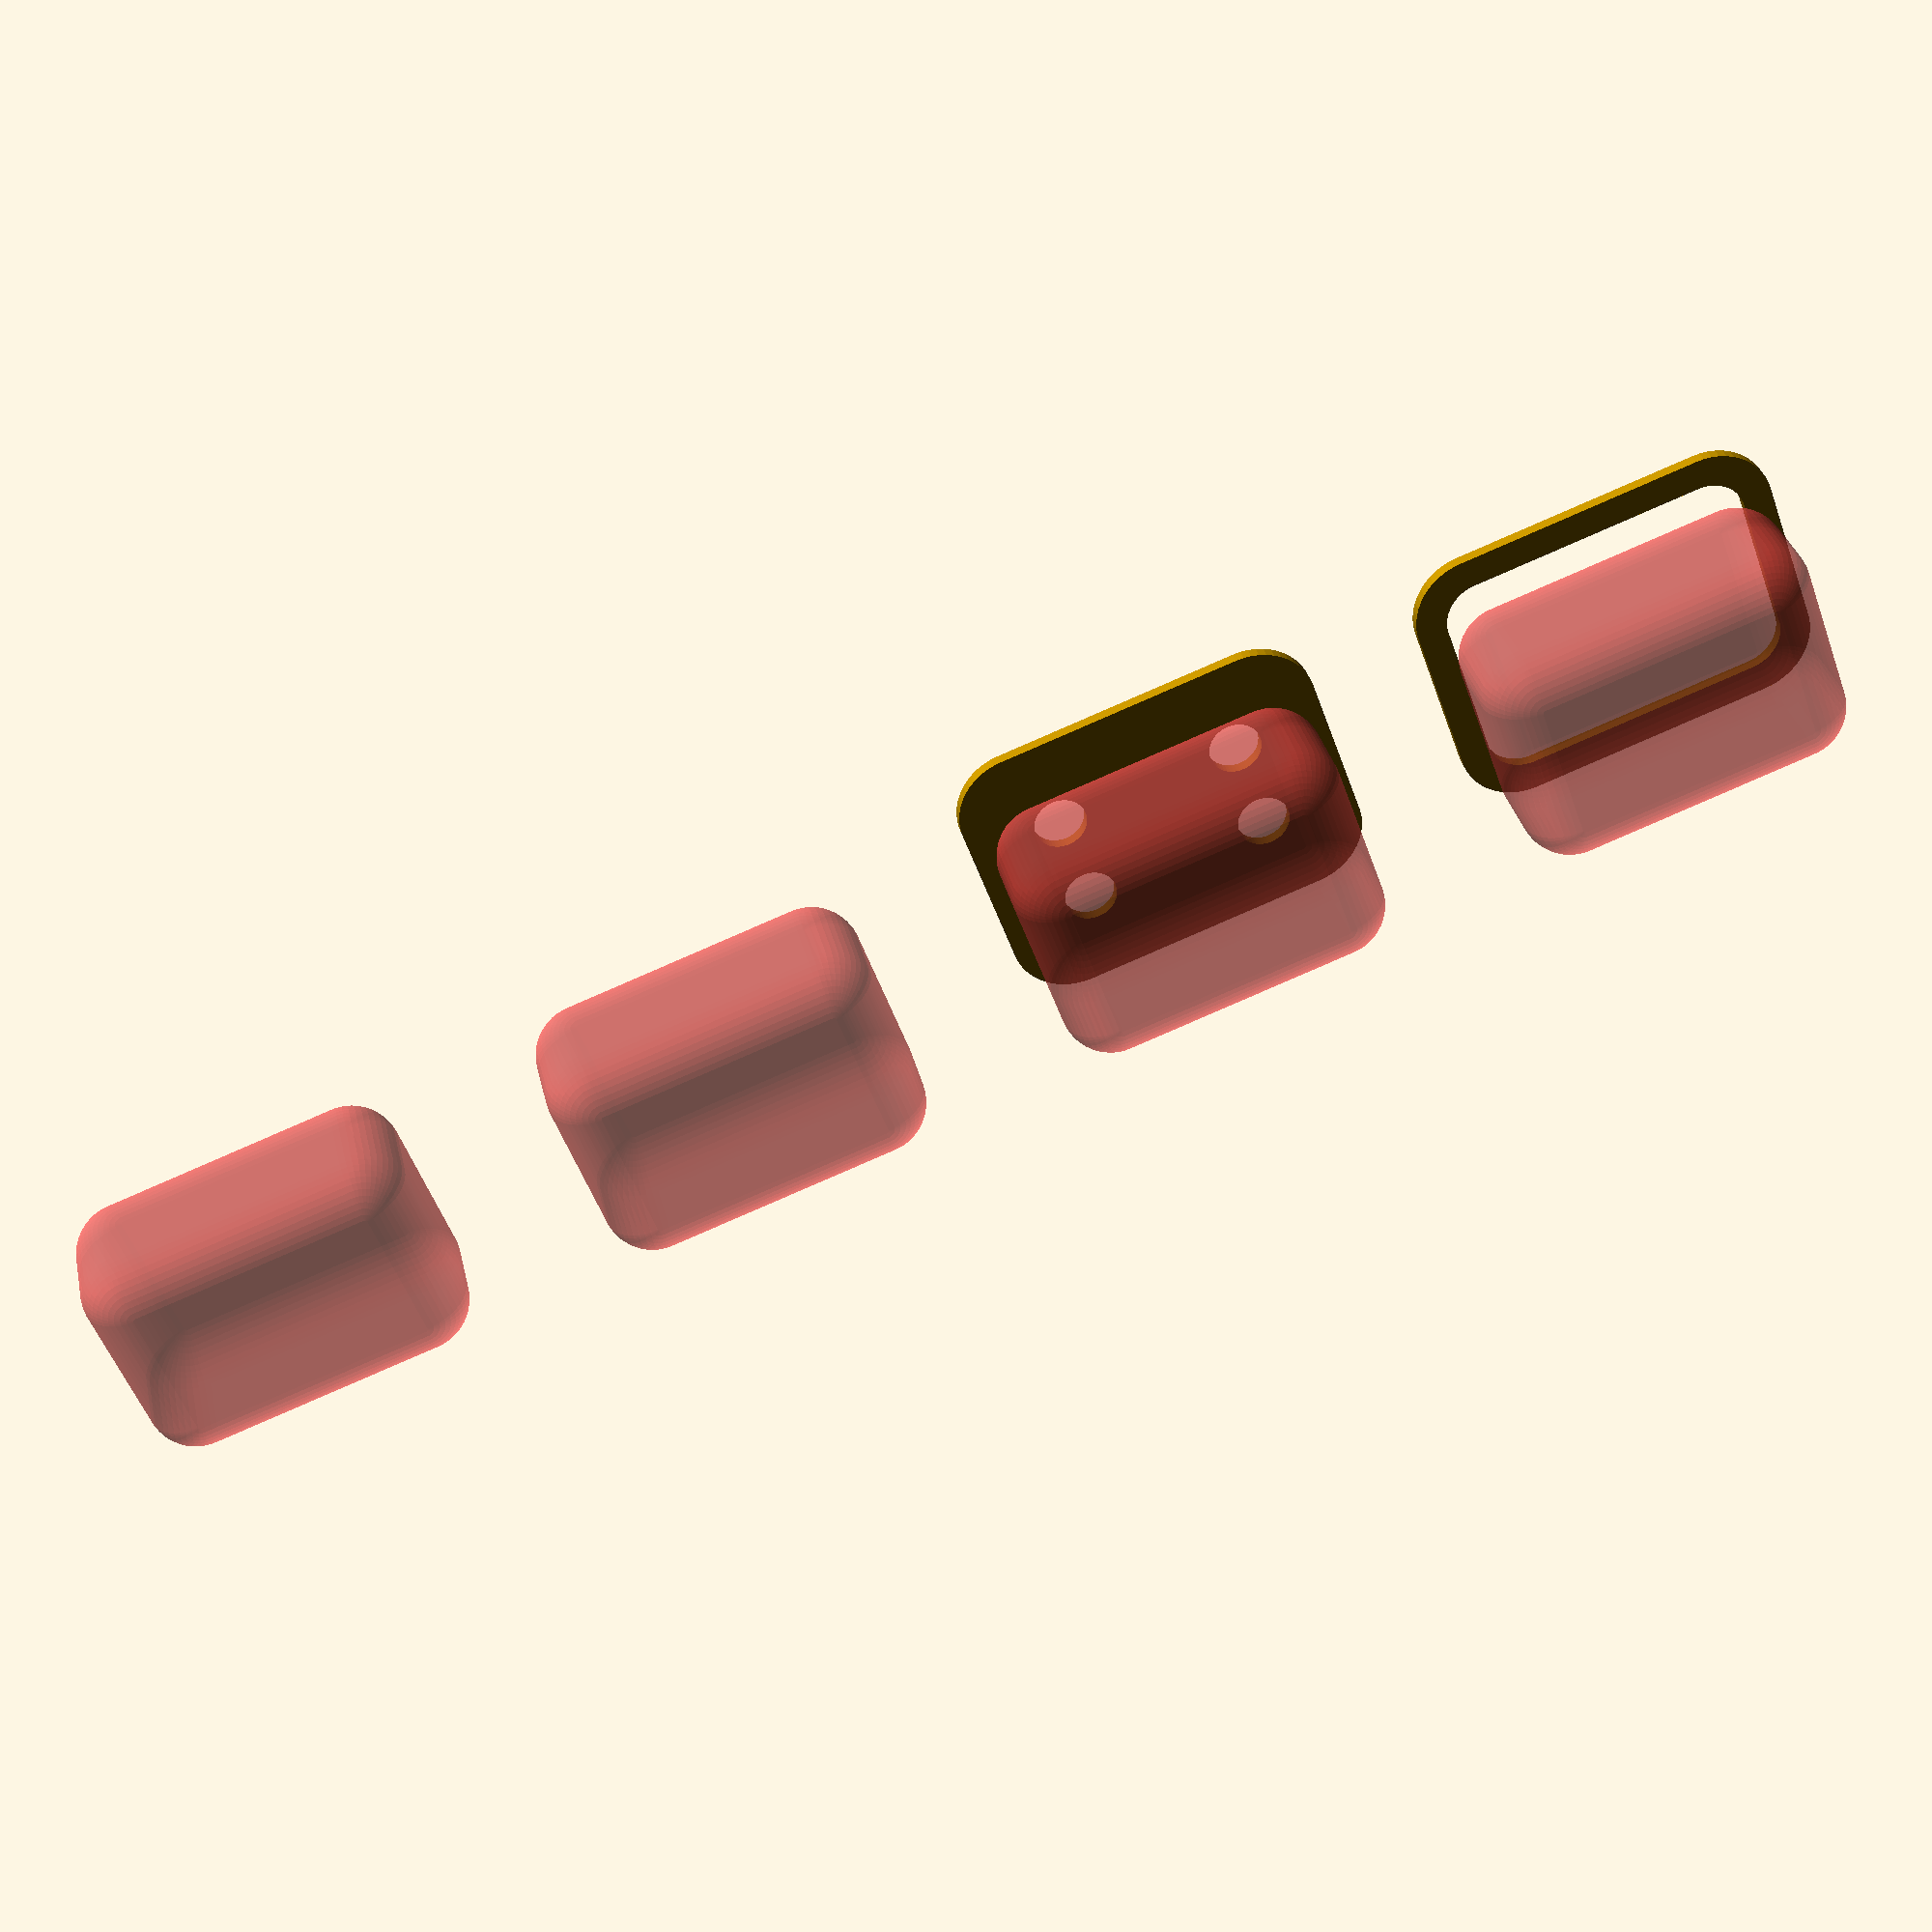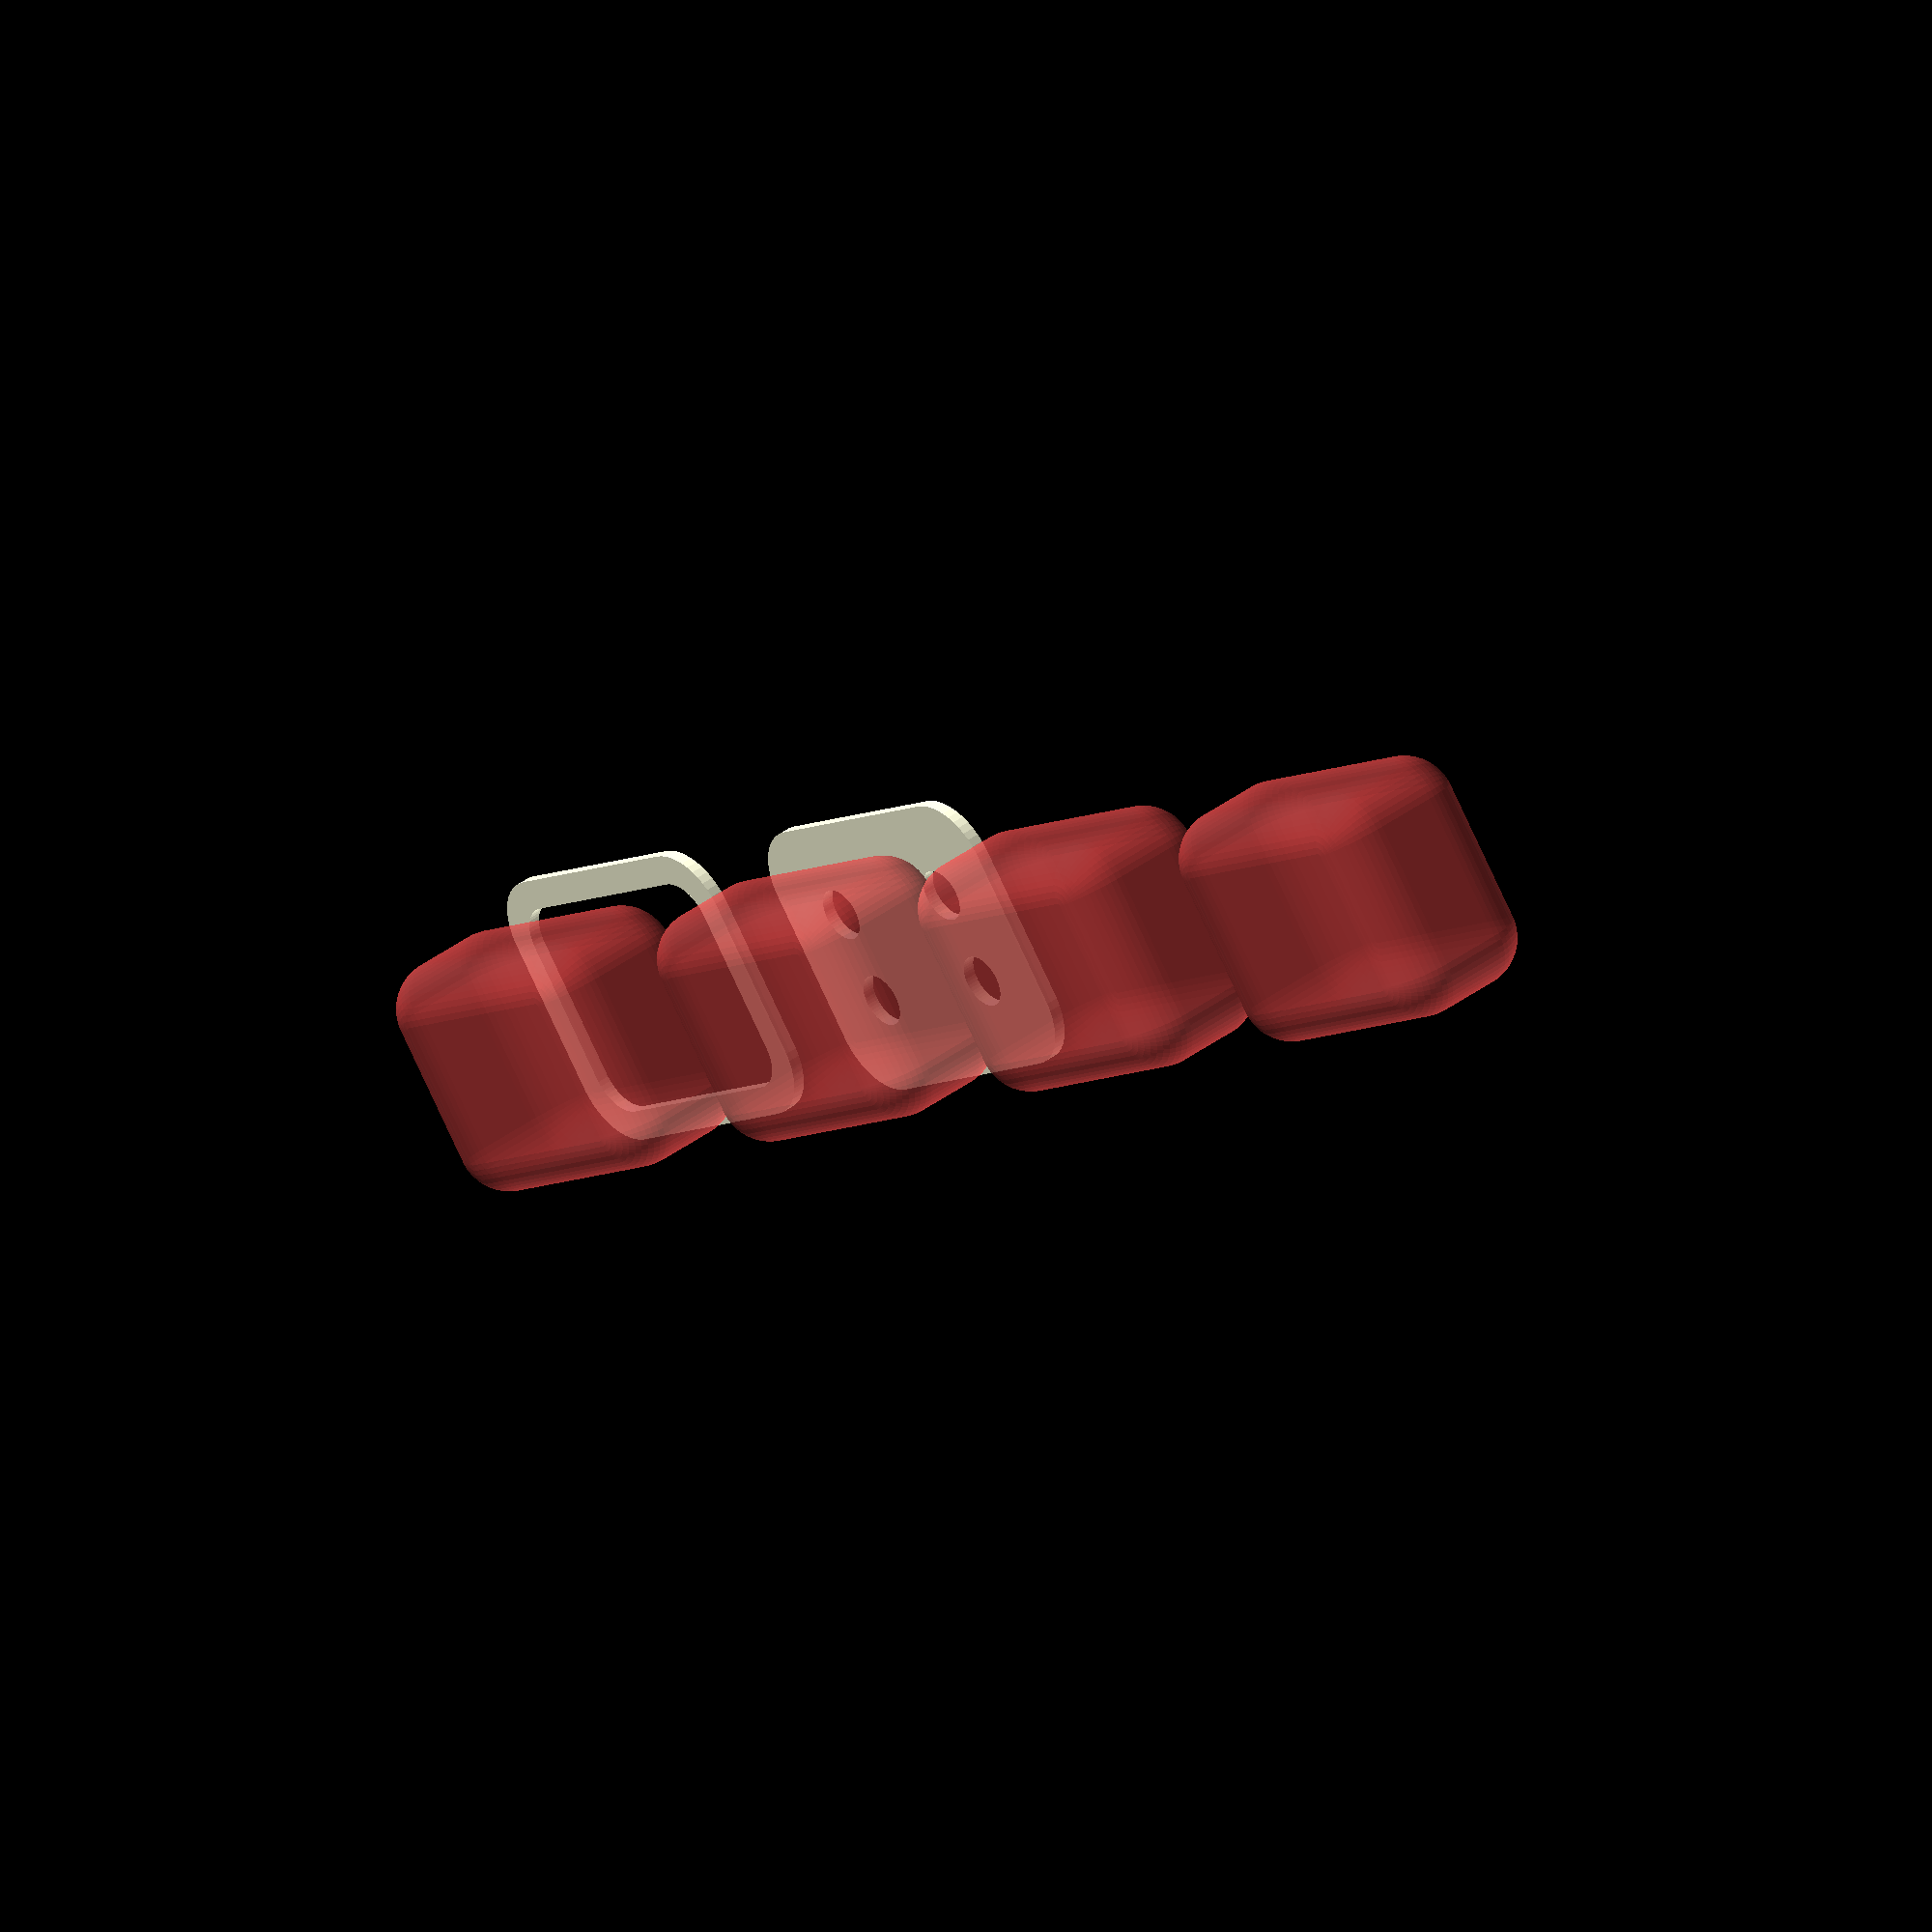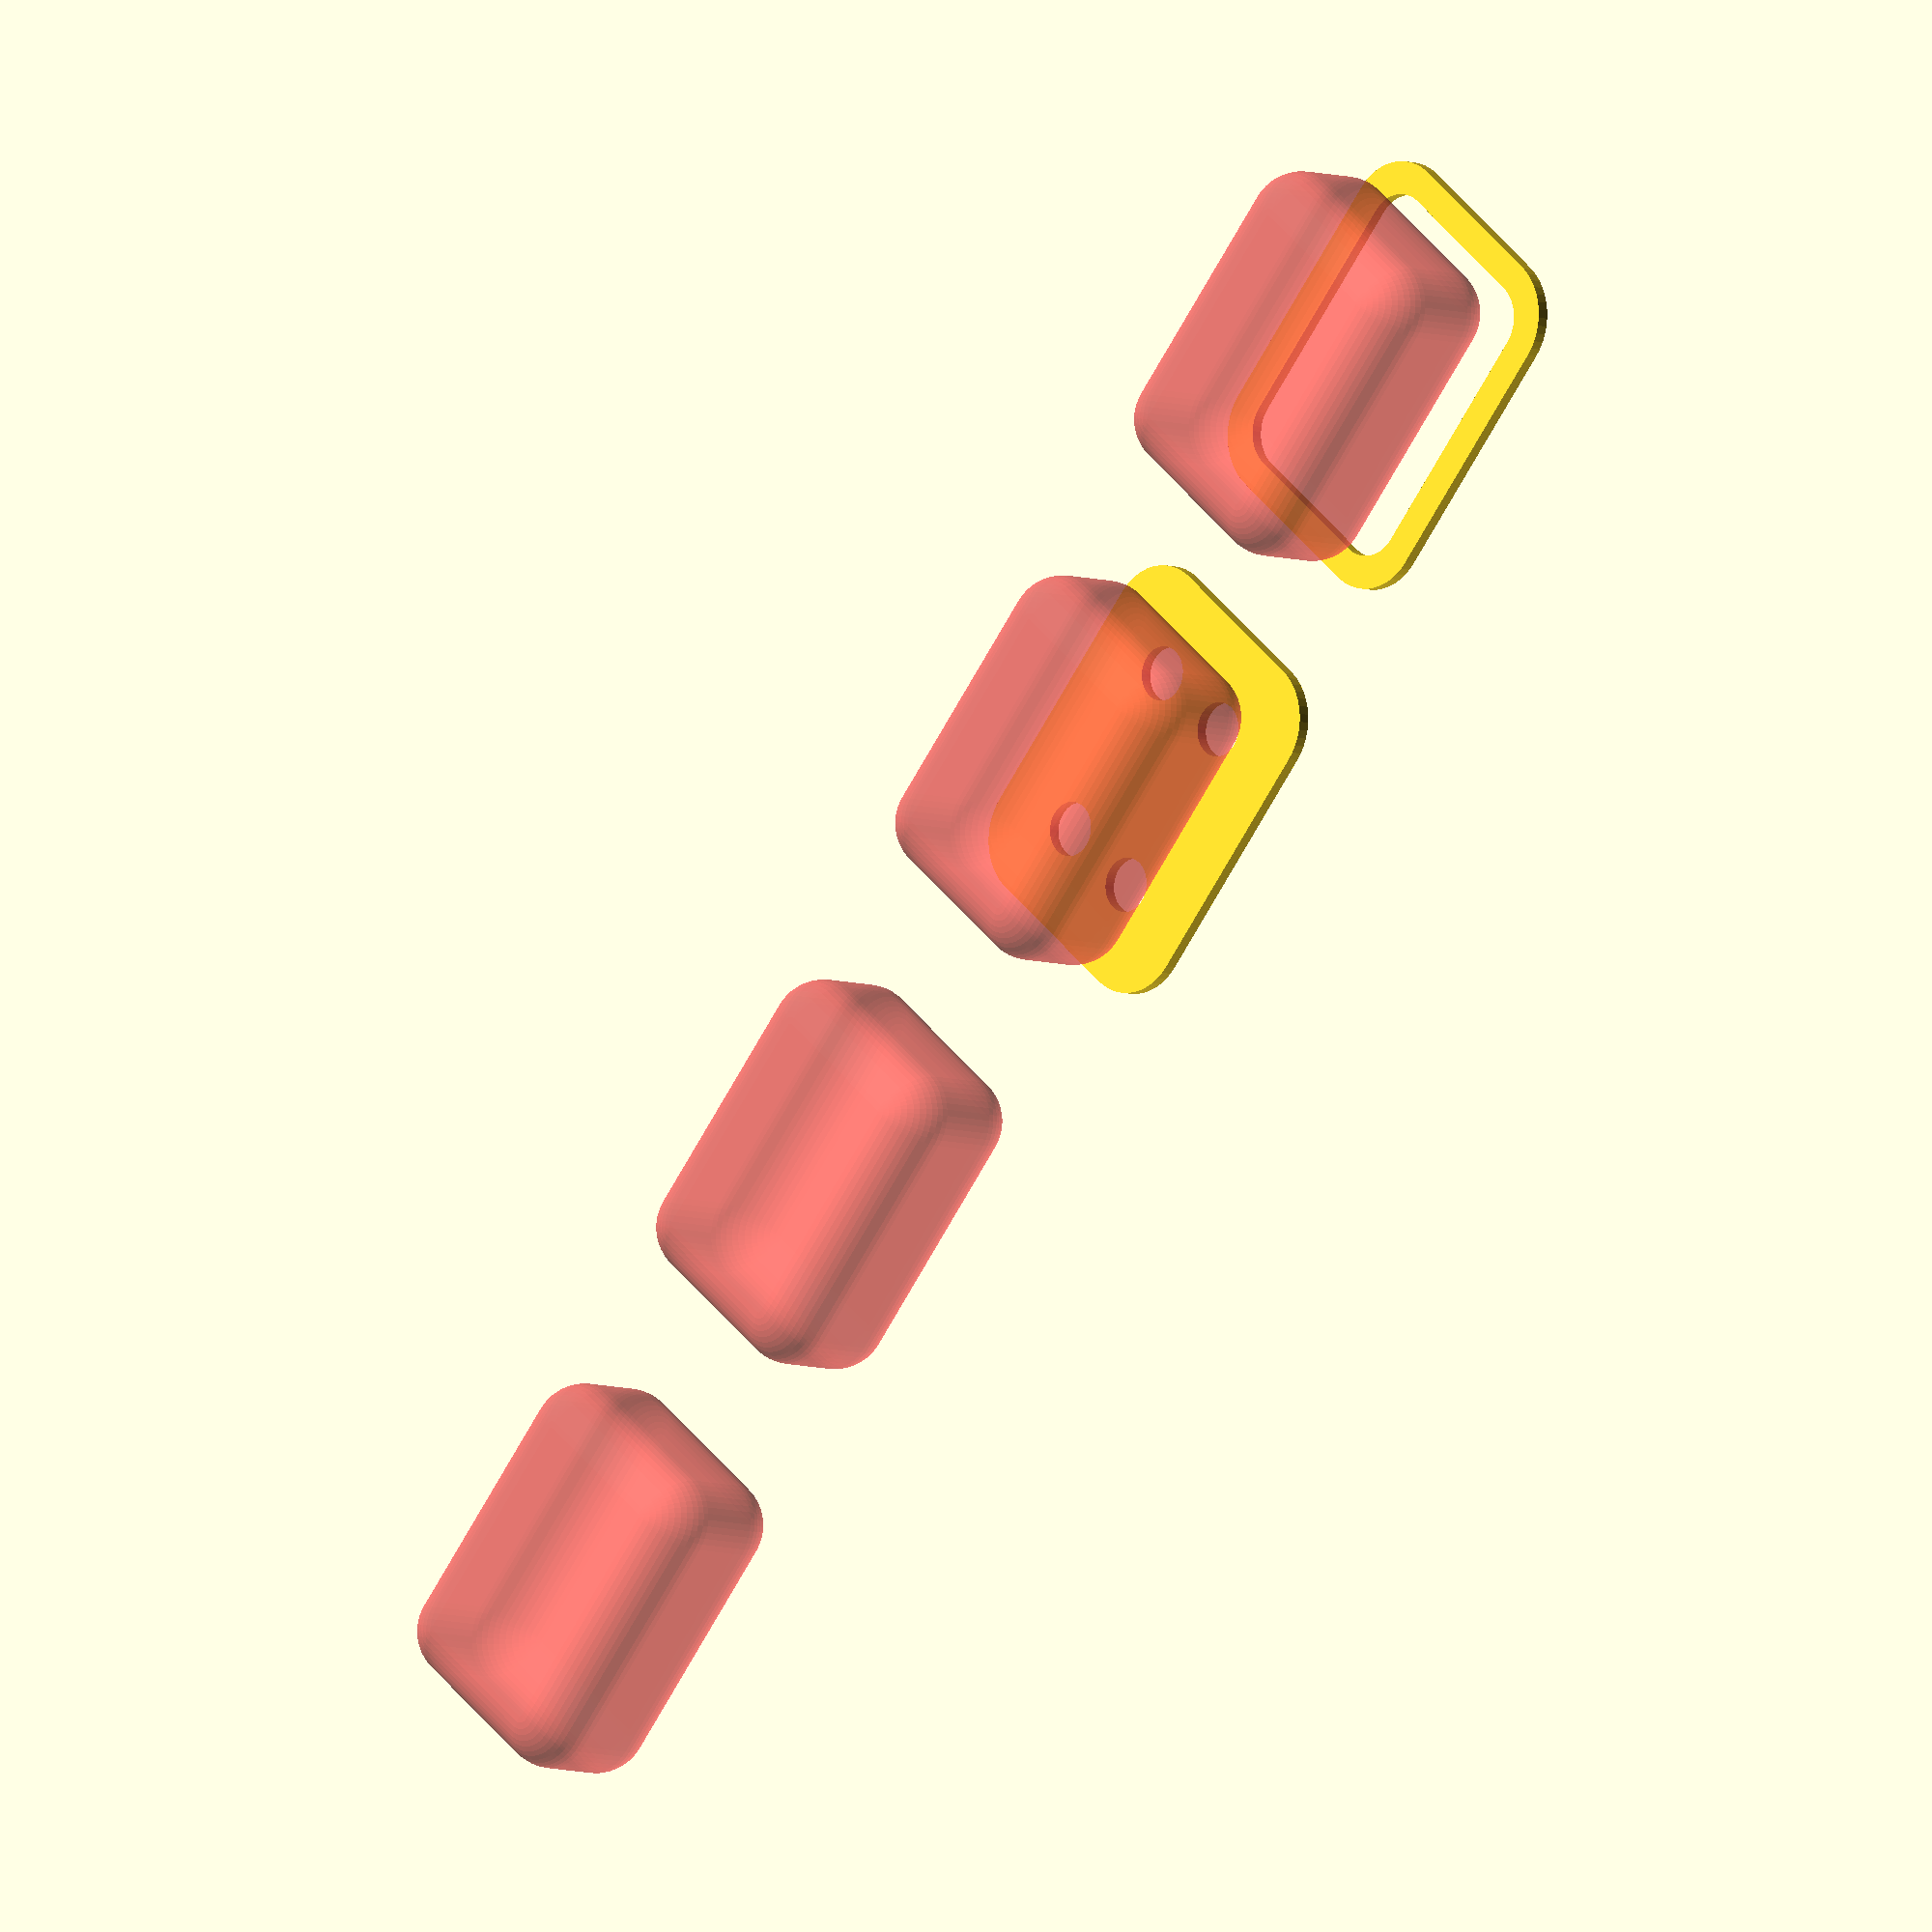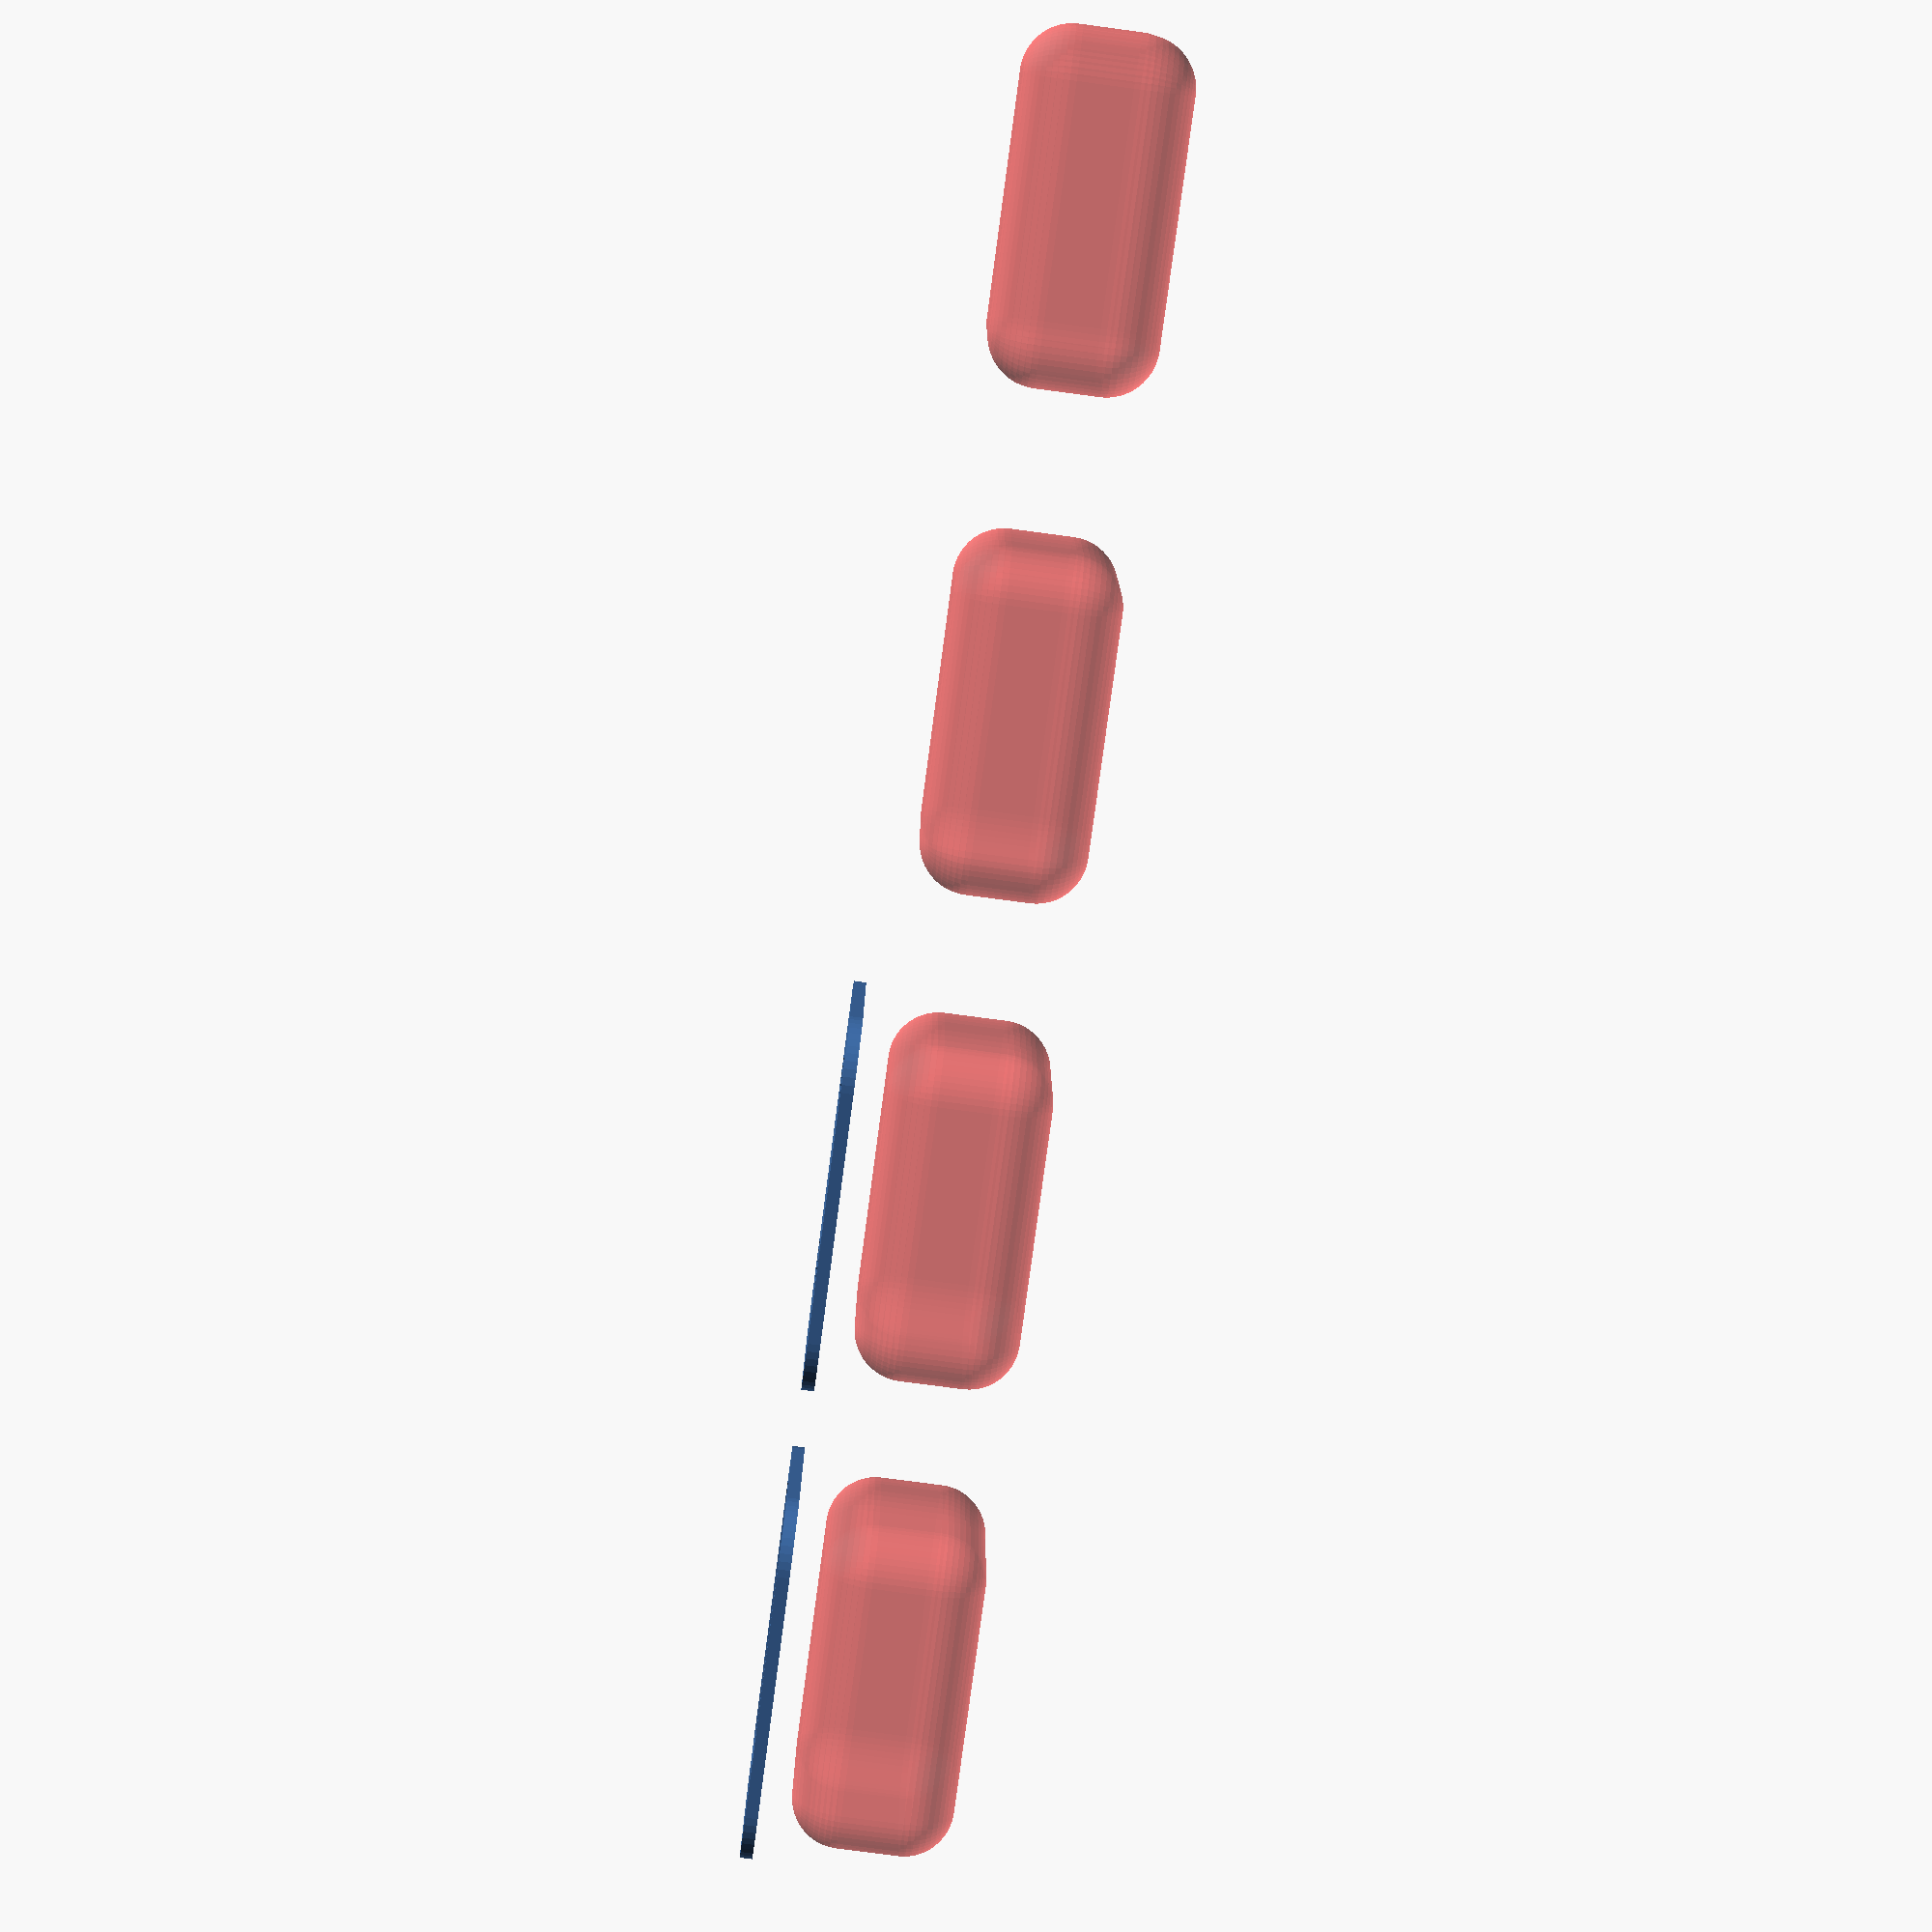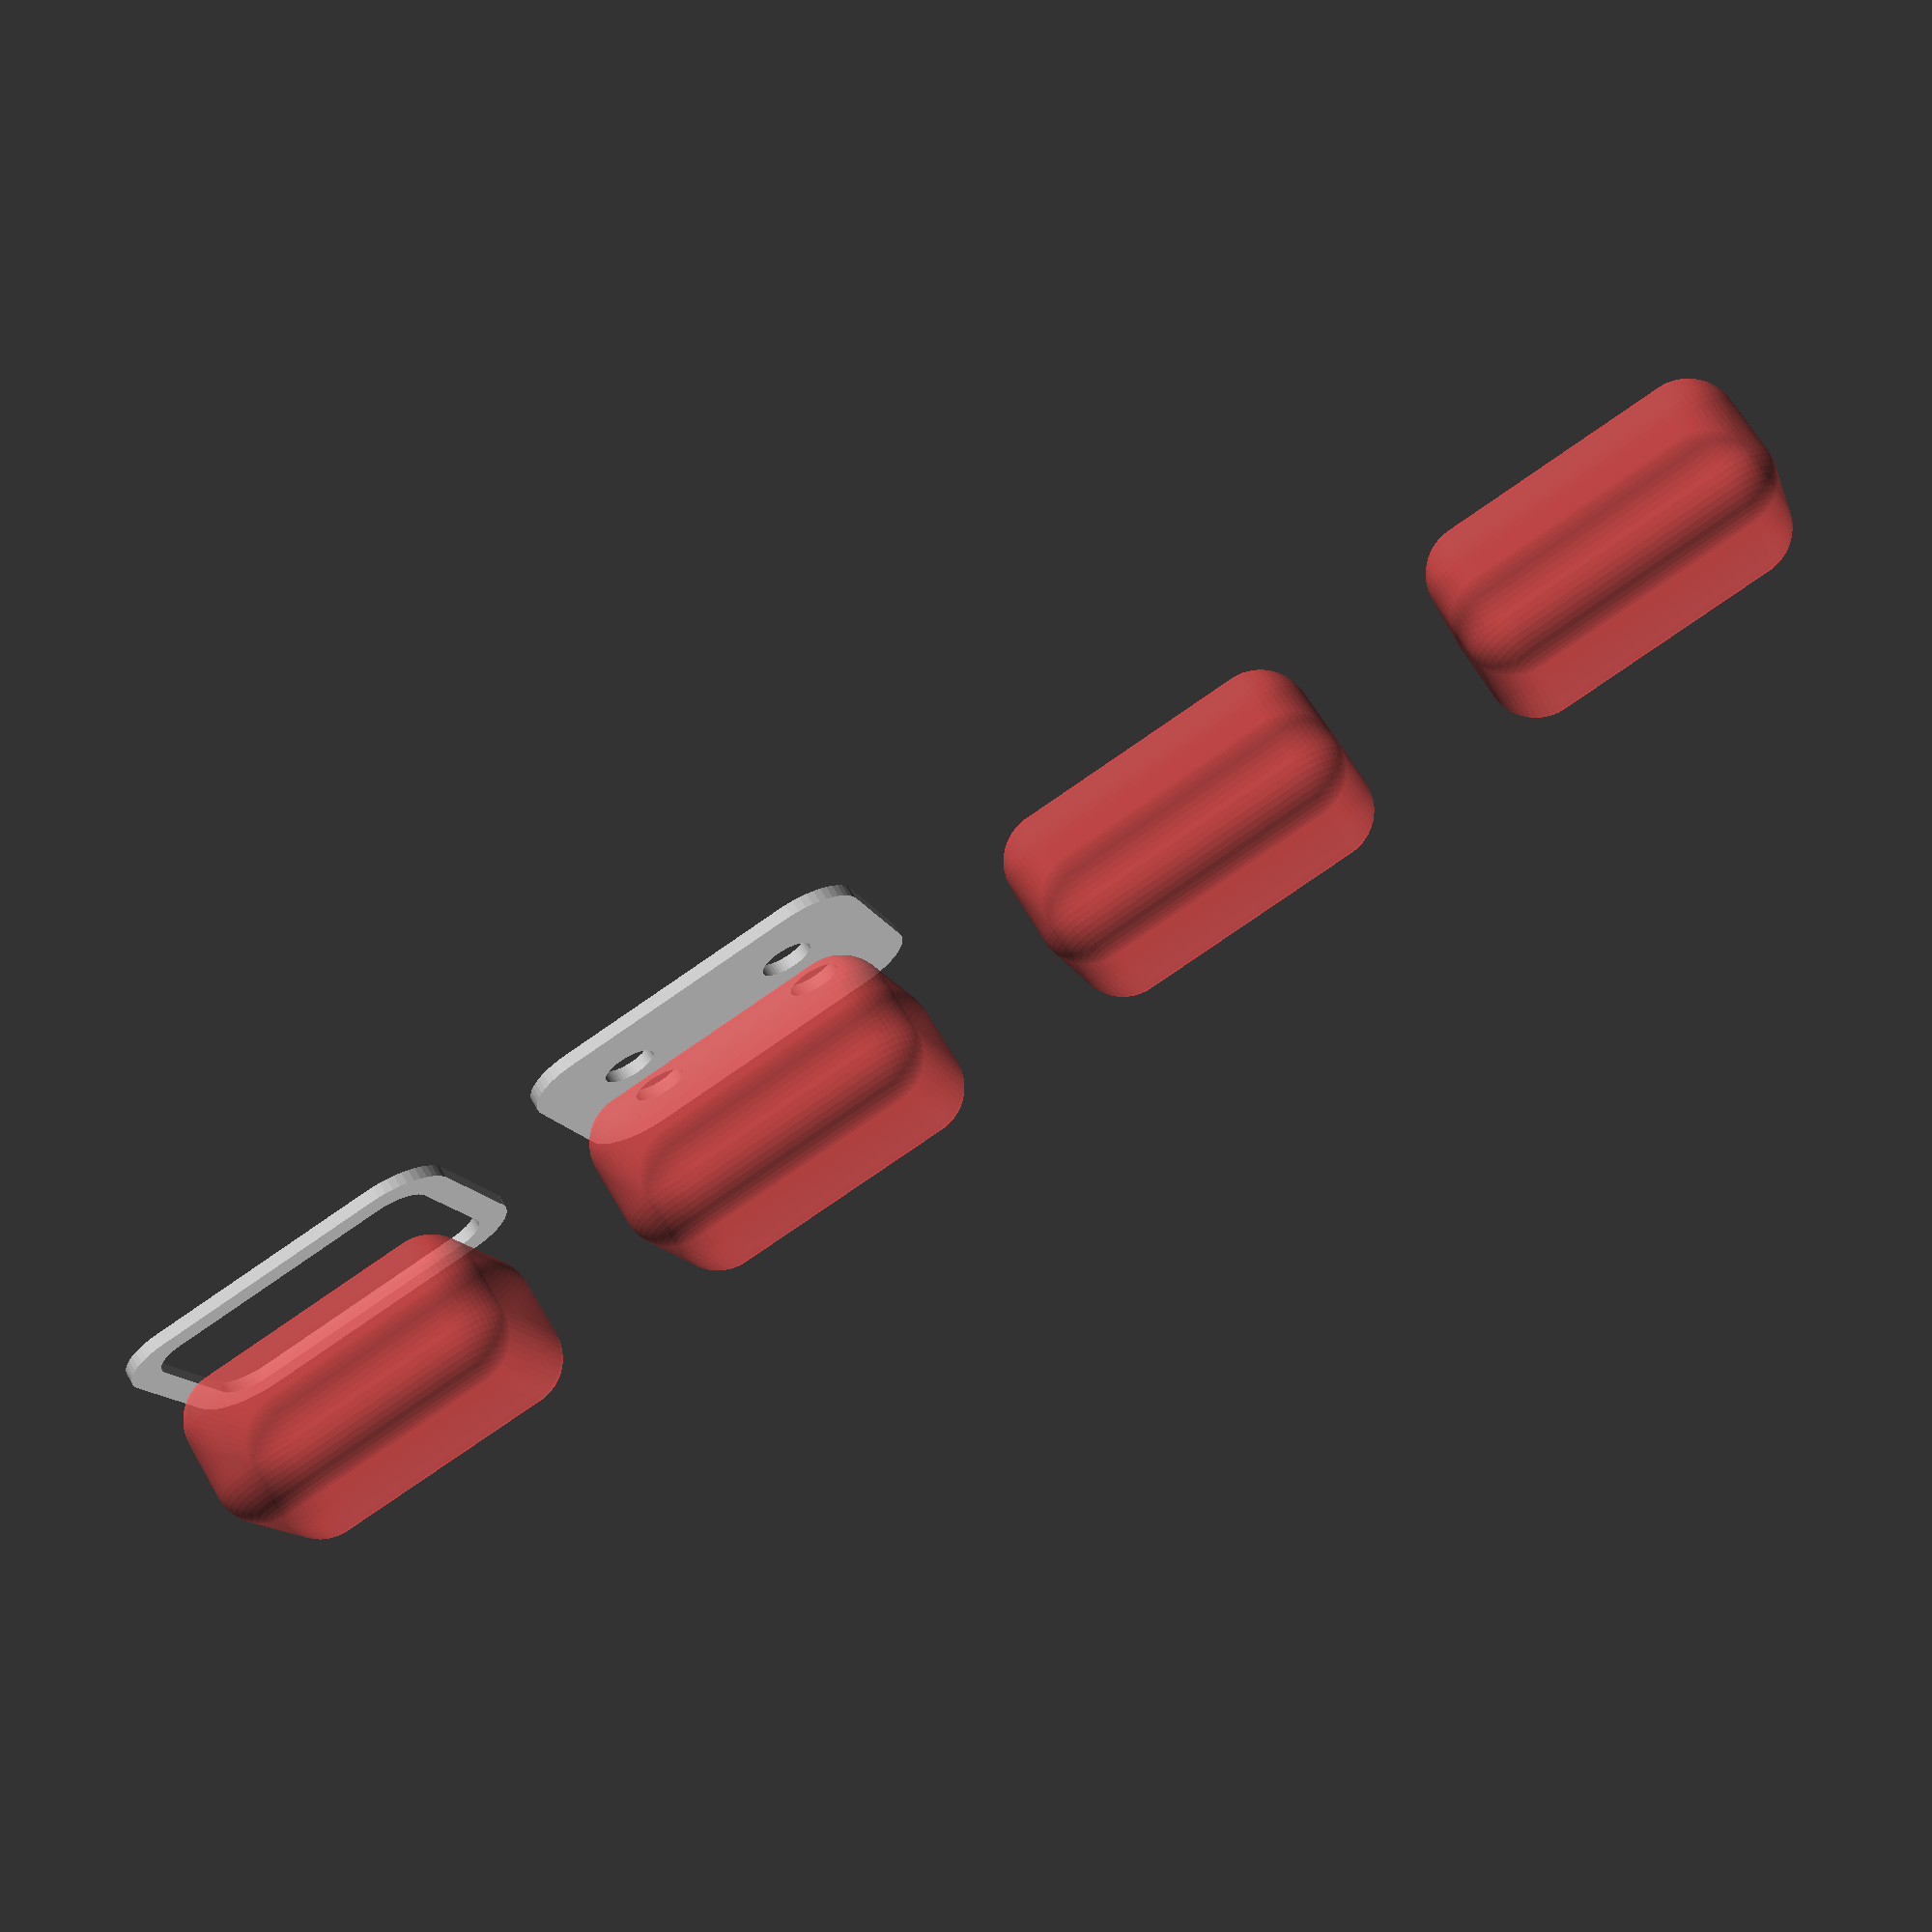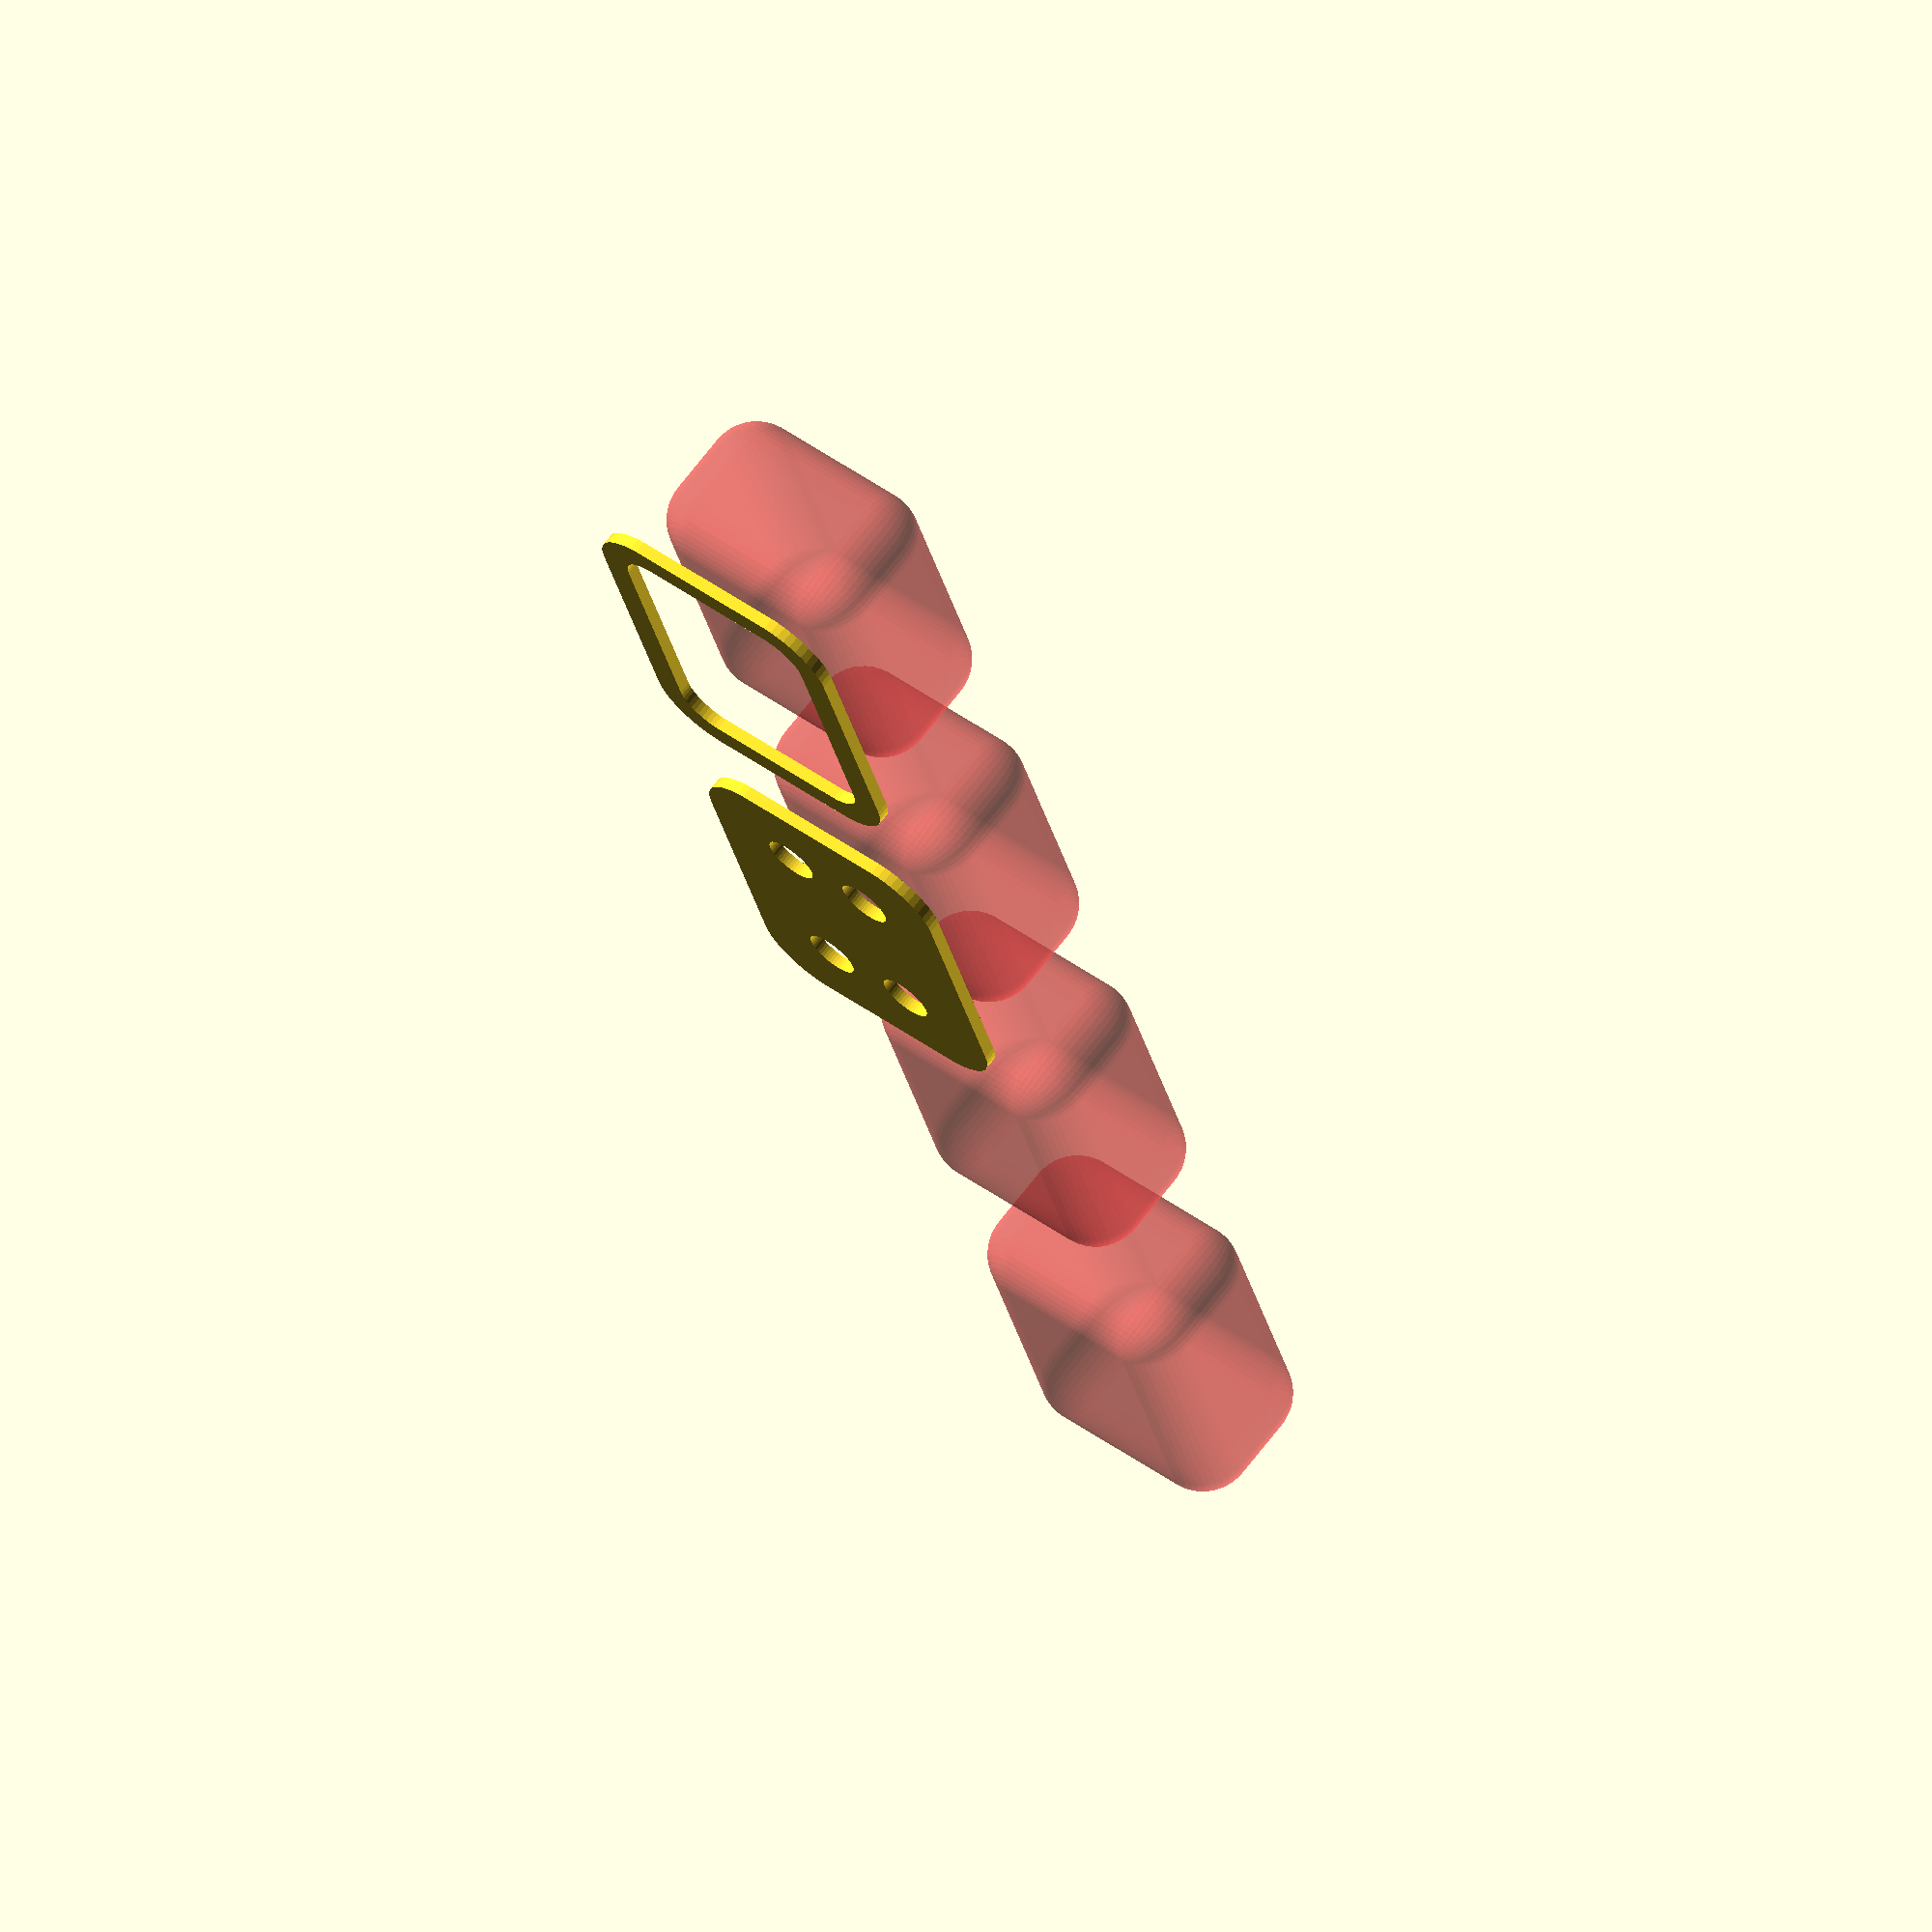
<openscad>
$fn = 50;


union() {
	translate(v = [0, 0, 0]) {
		projection() {
			intersection() {
				translate(v = [-500, -500, -4.5000000000]) {
					cube(size = [1000, 1000, 0.1000000000]);
				}
				difference() {
					union() {
						hull() {
							translate(v = [-6.2500000000, 10.0000000000, 0]) {
								cylinder(h = 12, r = 5);
							}
							translate(v = [6.2500000000, 10.0000000000, 0]) {
								cylinder(h = 12, r = 5);
							}
							translate(v = [-6.2500000000, -10.0000000000, 0]) {
								cylinder(h = 12, r = 5);
							}
							translate(v = [6.2500000000, -10.0000000000, 0]) {
								cylinder(h = 12, r = 5);
							}
						}
					}
					union() {
						translate(v = [-3.7500000000, -7.5000000000, 2]) {
							rotate(a = [0, 0, 0]) {
								difference() {
									union() {
										translate(v = [0, 0, -1.7000000000]) {
											cylinder(h = 1.7000000000, r1 = 1.5000000000, r2 = 2.4000000000);
										}
										cylinder(h = 250, r = 2.4000000000);
										translate(v = [0, 0, -6.0000000000]) {
											cylinder(h = 6, r = 1.5000000000);
										}
										translate(v = [0, 0, -6.0000000000]) {
											cylinder(h = 6, r = 1.8000000000);
										}
										translate(v = [0, 0, -6.0000000000]) {
											cylinder(h = 6, r = 1.5000000000);
										}
									}
									union();
								}
							}
						}
						translate(v = [3.7500000000, -7.5000000000, 2]) {
							rotate(a = [0, 0, 0]) {
								difference() {
									union() {
										translate(v = [0, 0, -1.7000000000]) {
											cylinder(h = 1.7000000000, r1 = 1.5000000000, r2 = 2.4000000000);
										}
										cylinder(h = 250, r = 2.4000000000);
										translate(v = [0, 0, -6.0000000000]) {
											cylinder(h = 6, r = 1.5000000000);
										}
										translate(v = [0, 0, -6.0000000000]) {
											cylinder(h = 6, r = 1.8000000000);
										}
										translate(v = [0, 0, -6.0000000000]) {
											cylinder(h = 6, r = 1.5000000000);
										}
									}
									union();
								}
							}
						}
						translate(v = [-3.7500000000, 7.5000000000, 2]) {
							rotate(a = [0, 0, 0]) {
								difference() {
									union() {
										translate(v = [0, 0, -1.7000000000]) {
											cylinder(h = 1.7000000000, r1 = 1.5000000000, r2 = 2.4000000000);
										}
										cylinder(h = 250, r = 2.4000000000);
										translate(v = [0, 0, -6.0000000000]) {
											cylinder(h = 6, r = 1.5000000000);
										}
										translate(v = [0, 0, -6.0000000000]) {
											cylinder(h = 6, r = 1.8000000000);
										}
										translate(v = [0, 0, -6.0000000000]) {
											cylinder(h = 6, r = 1.5000000000);
										}
									}
									union();
								}
							}
						}
						translate(v = [3.7500000000, 7.5000000000, 2]) {
							rotate(a = [0, 0, 0]) {
								difference() {
									union() {
										translate(v = [0, 0, -1.7000000000]) {
											cylinder(h = 1.7000000000, r1 = 1.5000000000, r2 = 2.4000000000);
										}
										cylinder(h = 250, r = 2.4000000000);
										translate(v = [0, 0, -6.0000000000]) {
											cylinder(h = 6, r = 1.5000000000);
										}
										translate(v = [0, 0, -6.0000000000]) {
											cylinder(h = 6, r = 1.8000000000);
										}
										translate(v = [0, 0, -6.0000000000]) {
											cylinder(h = 6, r = 1.5000000000);
										}
									}
									union();
								}
							}
						}
						translate(v = [0, 0, 3]) {
							#hull() {
								union() {
									translate(v = [-5.7500000000, 9.5000000000, 4]) {
										cylinder(h = 5, r = 4);
									}
									translate(v = [-5.7500000000, 9.5000000000, 4]) {
										sphere(r = 4);
									}
									translate(v = [-5.7500000000, 9.5000000000, 9]) {
										sphere(r = 4);
									}
								}
								union() {
									translate(v = [5.7500000000, 9.5000000000, 4]) {
										cylinder(h = 5, r = 4);
									}
									translate(v = [5.7500000000, 9.5000000000, 4]) {
										sphere(r = 4);
									}
									translate(v = [5.7500000000, 9.5000000000, 9]) {
										sphere(r = 4);
									}
								}
								union() {
									translate(v = [-5.7500000000, -9.5000000000, 4]) {
										cylinder(h = 5, r = 4);
									}
									translate(v = [-5.7500000000, -9.5000000000, 4]) {
										sphere(r = 4);
									}
									translate(v = [-5.7500000000, -9.5000000000, 9]) {
										sphere(r = 4);
									}
								}
								union() {
									translate(v = [5.7500000000, -9.5000000000, 4]) {
										cylinder(h = 5, r = 4);
									}
									translate(v = [5.7500000000, -9.5000000000, 4]) {
										sphere(r = 4);
									}
									translate(v = [5.7500000000, -9.5000000000, 9]) {
										sphere(r = 4);
									}
								}
							}
						}
					}
				}
			}
		}
	}
	translate(v = [0, 39, 0]) {
		projection() {
			intersection() {
				translate(v = [-500, -500, -1.5000000000]) {
					cube(size = [1000, 1000, 0.1000000000]);
				}
				difference() {
					union() {
						hull() {
							translate(v = [-6.2500000000, 10.0000000000, 0]) {
								cylinder(h = 12, r = 5);
							}
							translate(v = [6.2500000000, 10.0000000000, 0]) {
								cylinder(h = 12, r = 5);
							}
							translate(v = [-6.2500000000, -10.0000000000, 0]) {
								cylinder(h = 12, r = 5);
							}
							translate(v = [6.2500000000, -10.0000000000, 0]) {
								cylinder(h = 12, r = 5);
							}
						}
					}
					union() {
						translate(v = [-3.7500000000, -7.5000000000, 2]) {
							rotate(a = [0, 0, 0]) {
								difference() {
									union() {
										translate(v = [0, 0, -1.7000000000]) {
											cylinder(h = 1.7000000000, r1 = 1.5000000000, r2 = 2.4000000000);
										}
										cylinder(h = 250, r = 2.4000000000);
										translate(v = [0, 0, -6.0000000000]) {
											cylinder(h = 6, r = 1.5000000000);
										}
										translate(v = [0, 0, -6.0000000000]) {
											cylinder(h = 6, r = 1.8000000000);
										}
										translate(v = [0, 0, -6.0000000000]) {
											cylinder(h = 6, r = 1.5000000000);
										}
									}
									union();
								}
							}
						}
						translate(v = [3.7500000000, -7.5000000000, 2]) {
							rotate(a = [0, 0, 0]) {
								difference() {
									union() {
										translate(v = [0, 0, -1.7000000000]) {
											cylinder(h = 1.7000000000, r1 = 1.5000000000, r2 = 2.4000000000);
										}
										cylinder(h = 250, r = 2.4000000000);
										translate(v = [0, 0, -6.0000000000]) {
											cylinder(h = 6, r = 1.5000000000);
										}
										translate(v = [0, 0, -6.0000000000]) {
											cylinder(h = 6, r = 1.8000000000);
										}
										translate(v = [0, 0, -6.0000000000]) {
											cylinder(h = 6, r = 1.5000000000);
										}
									}
									union();
								}
							}
						}
						translate(v = [-3.7500000000, 7.5000000000, 2]) {
							rotate(a = [0, 0, 0]) {
								difference() {
									union() {
										translate(v = [0, 0, -1.7000000000]) {
											cylinder(h = 1.7000000000, r1 = 1.5000000000, r2 = 2.4000000000);
										}
										cylinder(h = 250, r = 2.4000000000);
										translate(v = [0, 0, -6.0000000000]) {
											cylinder(h = 6, r = 1.5000000000);
										}
										translate(v = [0, 0, -6.0000000000]) {
											cylinder(h = 6, r = 1.8000000000);
										}
										translate(v = [0, 0, -6.0000000000]) {
											cylinder(h = 6, r = 1.5000000000);
										}
									}
									union();
								}
							}
						}
						translate(v = [3.7500000000, 7.5000000000, 2]) {
							rotate(a = [0, 0, 0]) {
								difference() {
									union() {
										translate(v = [0, 0, -1.7000000000]) {
											cylinder(h = 1.7000000000, r1 = 1.5000000000, r2 = 2.4000000000);
										}
										cylinder(h = 250, r = 2.4000000000);
										translate(v = [0, 0, -6.0000000000]) {
											cylinder(h = 6, r = 1.5000000000);
										}
										translate(v = [0, 0, -6.0000000000]) {
											cylinder(h = 6, r = 1.8000000000);
										}
										translate(v = [0, 0, -6.0000000000]) {
											cylinder(h = 6, r = 1.5000000000);
										}
									}
									union();
								}
							}
						}
						translate(v = [0, 0, 3]) {
							#hull() {
								union() {
									translate(v = [-5.7500000000, 9.5000000000, 4]) {
										cylinder(h = 5, r = 4);
									}
									translate(v = [-5.7500000000, 9.5000000000, 4]) {
										sphere(r = 4);
									}
									translate(v = [-5.7500000000, 9.5000000000, 9]) {
										sphere(r = 4);
									}
								}
								union() {
									translate(v = [5.7500000000, 9.5000000000, 4]) {
										cylinder(h = 5, r = 4);
									}
									translate(v = [5.7500000000, 9.5000000000, 4]) {
										sphere(r = 4);
									}
									translate(v = [5.7500000000, 9.5000000000, 9]) {
										sphere(r = 4);
									}
								}
								union() {
									translate(v = [-5.7500000000, -9.5000000000, 4]) {
										cylinder(h = 5, r = 4);
									}
									translate(v = [-5.7500000000, -9.5000000000, 4]) {
										sphere(r = 4);
									}
									translate(v = [-5.7500000000, -9.5000000000, 9]) {
										sphere(r = 4);
									}
								}
								union() {
									translate(v = [5.7500000000, -9.5000000000, 4]) {
										cylinder(h = 5, r = 4);
									}
									translate(v = [5.7500000000, -9.5000000000, 4]) {
										sphere(r = 4);
									}
									translate(v = [5.7500000000, -9.5000000000, 9]) {
										sphere(r = 4);
									}
								}
							}
						}
					}
				}
			}
		}
	}
	translate(v = [0, 78, 0]) {
		projection() {
			intersection() {
				translate(v = [-500, -500, 1.5000000000]) {
					cube(size = [1000, 1000, 0.1000000000]);
				}
				difference() {
					union() {
						hull() {
							translate(v = [-6.2500000000, 10.0000000000, 0]) {
								cylinder(h = 12, r = 5);
							}
							translate(v = [6.2500000000, 10.0000000000, 0]) {
								cylinder(h = 12, r = 5);
							}
							translate(v = [-6.2500000000, -10.0000000000, 0]) {
								cylinder(h = 12, r = 5);
							}
							translate(v = [6.2500000000, -10.0000000000, 0]) {
								cylinder(h = 12, r = 5);
							}
						}
					}
					union() {
						translate(v = [-3.7500000000, -7.5000000000, 2]) {
							rotate(a = [0, 0, 0]) {
								difference() {
									union() {
										translate(v = [0, 0, -1.7000000000]) {
											cylinder(h = 1.7000000000, r1 = 1.5000000000, r2 = 2.4000000000);
										}
										cylinder(h = 250, r = 2.4000000000);
										translate(v = [0, 0, -6.0000000000]) {
											cylinder(h = 6, r = 1.5000000000);
										}
										translate(v = [0, 0, -6.0000000000]) {
											cylinder(h = 6, r = 1.8000000000);
										}
										translate(v = [0, 0, -6.0000000000]) {
											cylinder(h = 6, r = 1.5000000000);
										}
									}
									union();
								}
							}
						}
						translate(v = [3.7500000000, -7.5000000000, 2]) {
							rotate(a = [0, 0, 0]) {
								difference() {
									union() {
										translate(v = [0, 0, -1.7000000000]) {
											cylinder(h = 1.7000000000, r1 = 1.5000000000, r2 = 2.4000000000);
										}
										cylinder(h = 250, r = 2.4000000000);
										translate(v = [0, 0, -6.0000000000]) {
											cylinder(h = 6, r = 1.5000000000);
										}
										translate(v = [0, 0, -6.0000000000]) {
											cylinder(h = 6, r = 1.8000000000);
										}
										translate(v = [0, 0, -6.0000000000]) {
											cylinder(h = 6, r = 1.5000000000);
										}
									}
									union();
								}
							}
						}
						translate(v = [-3.7500000000, 7.5000000000, 2]) {
							rotate(a = [0, 0, 0]) {
								difference() {
									union() {
										translate(v = [0, 0, -1.7000000000]) {
											cylinder(h = 1.7000000000, r1 = 1.5000000000, r2 = 2.4000000000);
										}
										cylinder(h = 250, r = 2.4000000000);
										translate(v = [0, 0, -6.0000000000]) {
											cylinder(h = 6, r = 1.5000000000);
										}
										translate(v = [0, 0, -6.0000000000]) {
											cylinder(h = 6, r = 1.8000000000);
										}
										translate(v = [0, 0, -6.0000000000]) {
											cylinder(h = 6, r = 1.5000000000);
										}
									}
									union();
								}
							}
						}
						translate(v = [3.7500000000, 7.5000000000, 2]) {
							rotate(a = [0, 0, 0]) {
								difference() {
									union() {
										translate(v = [0, 0, -1.7000000000]) {
											cylinder(h = 1.7000000000, r1 = 1.5000000000, r2 = 2.4000000000);
										}
										cylinder(h = 250, r = 2.4000000000);
										translate(v = [0, 0, -6.0000000000]) {
											cylinder(h = 6, r = 1.5000000000);
										}
										translate(v = [0, 0, -6.0000000000]) {
											cylinder(h = 6, r = 1.8000000000);
										}
										translate(v = [0, 0, -6.0000000000]) {
											cylinder(h = 6, r = 1.5000000000);
										}
									}
									union();
								}
							}
						}
						translate(v = [0, 0, 3]) {
							#hull() {
								union() {
									translate(v = [-5.7500000000, 9.5000000000, 4]) {
										cylinder(h = 5, r = 4);
									}
									translate(v = [-5.7500000000, 9.5000000000, 4]) {
										sphere(r = 4);
									}
									translate(v = [-5.7500000000, 9.5000000000, 9]) {
										sphere(r = 4);
									}
								}
								union() {
									translate(v = [5.7500000000, 9.5000000000, 4]) {
										cylinder(h = 5, r = 4);
									}
									translate(v = [5.7500000000, 9.5000000000, 4]) {
										sphere(r = 4);
									}
									translate(v = [5.7500000000, 9.5000000000, 9]) {
										sphere(r = 4);
									}
								}
								union() {
									translate(v = [-5.7500000000, -9.5000000000, 4]) {
										cylinder(h = 5, r = 4);
									}
									translate(v = [-5.7500000000, -9.5000000000, 4]) {
										sphere(r = 4);
									}
									translate(v = [-5.7500000000, -9.5000000000, 9]) {
										sphere(r = 4);
									}
								}
								union() {
									translate(v = [5.7500000000, -9.5000000000, 4]) {
										cylinder(h = 5, r = 4);
									}
									translate(v = [5.7500000000, -9.5000000000, 4]) {
										sphere(r = 4);
									}
									translate(v = [5.7500000000, -9.5000000000, 9]) {
										sphere(r = 4);
									}
								}
							}
						}
					}
				}
			}
		}
	}
	translate(v = [0, 117, 0]) {
		projection() {
			intersection() {
				translate(v = [-500, -500, 4.5000000000]) {
					cube(size = [1000, 1000, 0.1000000000]);
				}
				difference() {
					union() {
						hull() {
							translate(v = [-6.2500000000, 10.0000000000, 0]) {
								cylinder(h = 12, r = 5);
							}
							translate(v = [6.2500000000, 10.0000000000, 0]) {
								cylinder(h = 12, r = 5);
							}
							translate(v = [-6.2500000000, -10.0000000000, 0]) {
								cylinder(h = 12, r = 5);
							}
							translate(v = [6.2500000000, -10.0000000000, 0]) {
								cylinder(h = 12, r = 5);
							}
						}
					}
					union() {
						translate(v = [-3.7500000000, -7.5000000000, 2]) {
							rotate(a = [0, 0, 0]) {
								difference() {
									union() {
										translate(v = [0, 0, -1.7000000000]) {
											cylinder(h = 1.7000000000, r1 = 1.5000000000, r2 = 2.4000000000);
										}
										cylinder(h = 250, r = 2.4000000000);
										translate(v = [0, 0, -6.0000000000]) {
											cylinder(h = 6, r = 1.5000000000);
										}
										translate(v = [0, 0, -6.0000000000]) {
											cylinder(h = 6, r = 1.8000000000);
										}
										translate(v = [0, 0, -6.0000000000]) {
											cylinder(h = 6, r = 1.5000000000);
										}
									}
									union();
								}
							}
						}
						translate(v = [3.7500000000, -7.5000000000, 2]) {
							rotate(a = [0, 0, 0]) {
								difference() {
									union() {
										translate(v = [0, 0, -1.7000000000]) {
											cylinder(h = 1.7000000000, r1 = 1.5000000000, r2 = 2.4000000000);
										}
										cylinder(h = 250, r = 2.4000000000);
										translate(v = [0, 0, -6.0000000000]) {
											cylinder(h = 6, r = 1.5000000000);
										}
										translate(v = [0, 0, -6.0000000000]) {
											cylinder(h = 6, r = 1.8000000000);
										}
										translate(v = [0, 0, -6.0000000000]) {
											cylinder(h = 6, r = 1.5000000000);
										}
									}
									union();
								}
							}
						}
						translate(v = [-3.7500000000, 7.5000000000, 2]) {
							rotate(a = [0, 0, 0]) {
								difference() {
									union() {
										translate(v = [0, 0, -1.7000000000]) {
											cylinder(h = 1.7000000000, r1 = 1.5000000000, r2 = 2.4000000000);
										}
										cylinder(h = 250, r = 2.4000000000);
										translate(v = [0, 0, -6.0000000000]) {
											cylinder(h = 6, r = 1.5000000000);
										}
										translate(v = [0, 0, -6.0000000000]) {
											cylinder(h = 6, r = 1.8000000000);
										}
										translate(v = [0, 0, -6.0000000000]) {
											cylinder(h = 6, r = 1.5000000000);
										}
									}
									union();
								}
							}
						}
						translate(v = [3.7500000000, 7.5000000000, 2]) {
							rotate(a = [0, 0, 0]) {
								difference() {
									union() {
										translate(v = [0, 0, -1.7000000000]) {
											cylinder(h = 1.7000000000, r1 = 1.5000000000, r2 = 2.4000000000);
										}
										cylinder(h = 250, r = 2.4000000000);
										translate(v = [0, 0, -6.0000000000]) {
											cylinder(h = 6, r = 1.5000000000);
										}
										translate(v = [0, 0, -6.0000000000]) {
											cylinder(h = 6, r = 1.8000000000);
										}
										translate(v = [0, 0, -6.0000000000]) {
											cylinder(h = 6, r = 1.5000000000);
										}
									}
									union();
								}
							}
						}
						translate(v = [0, 0, 3]) {
							#hull() {
								union() {
									translate(v = [-5.7500000000, 9.5000000000, 4]) {
										cylinder(h = 5, r = 4);
									}
									translate(v = [-5.7500000000, 9.5000000000, 4]) {
										sphere(r = 4);
									}
									translate(v = [-5.7500000000, 9.5000000000, 9]) {
										sphere(r = 4);
									}
								}
								union() {
									translate(v = [5.7500000000, 9.5000000000, 4]) {
										cylinder(h = 5, r = 4);
									}
									translate(v = [5.7500000000, 9.5000000000, 4]) {
										sphere(r = 4);
									}
									translate(v = [5.7500000000, 9.5000000000, 9]) {
										sphere(r = 4);
									}
								}
								union() {
									translate(v = [-5.7500000000, -9.5000000000, 4]) {
										cylinder(h = 5, r = 4);
									}
									translate(v = [-5.7500000000, -9.5000000000, 4]) {
										sphere(r = 4);
									}
									translate(v = [-5.7500000000, -9.5000000000, 9]) {
										sphere(r = 4);
									}
								}
								union() {
									translate(v = [5.7500000000, -9.5000000000, 4]) {
										cylinder(h = 5, r = 4);
									}
									translate(v = [5.7500000000, -9.5000000000, 4]) {
										sphere(r = 4);
									}
									translate(v = [5.7500000000, -9.5000000000, 9]) {
										sphere(r = 4);
									}
								}
							}
						}
					}
				}
			}
		}
	}
}
</openscad>
<views>
elev=147.1 azim=250.0 roll=192.3 proj=p view=wireframe
elev=139.3 azim=51.1 roll=132.2 proj=o view=solid
elev=5.9 azim=39.6 roll=41.3 proj=o view=wireframe
elev=257.7 azim=270.7 roll=277.6 proj=p view=solid
elev=291.8 azim=252.7 roll=329.6 proj=p view=solid
elev=290.4 azim=15.7 roll=217.6 proj=o view=wireframe
</views>
